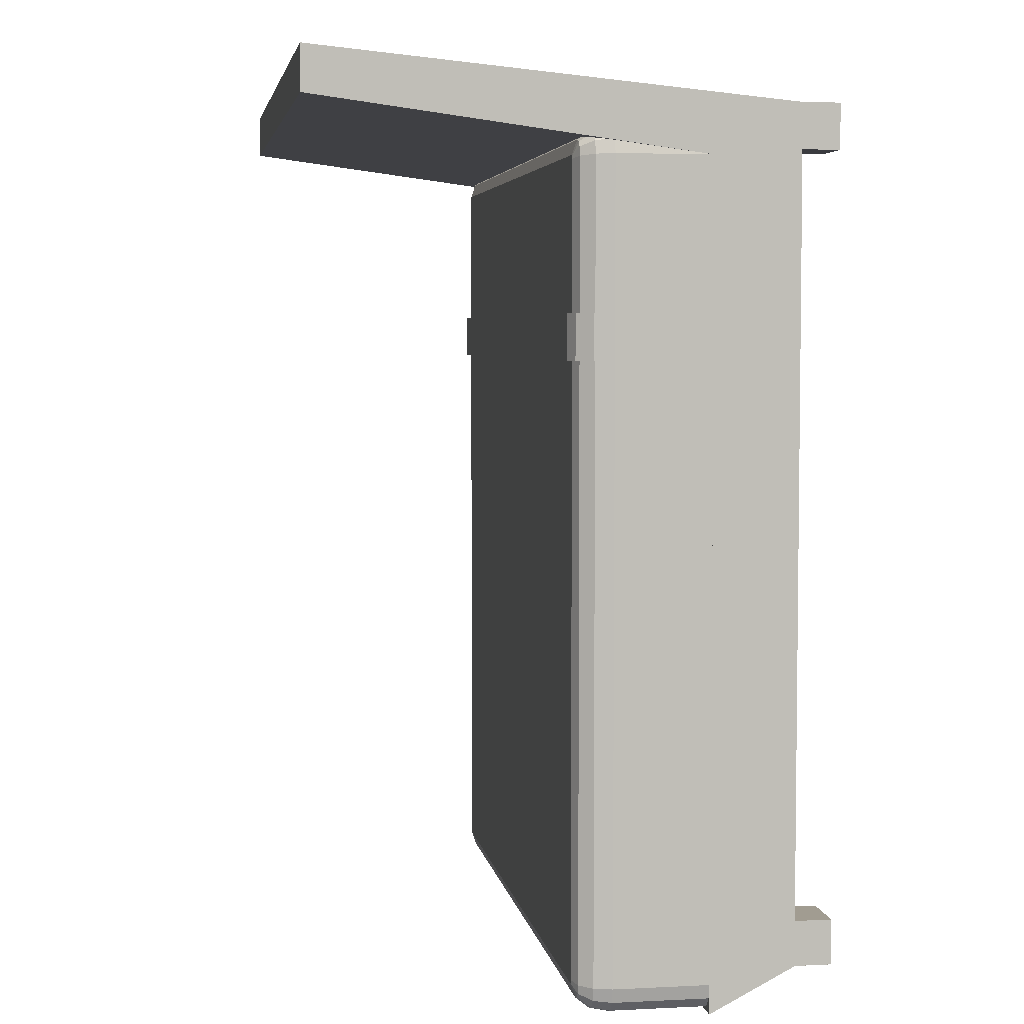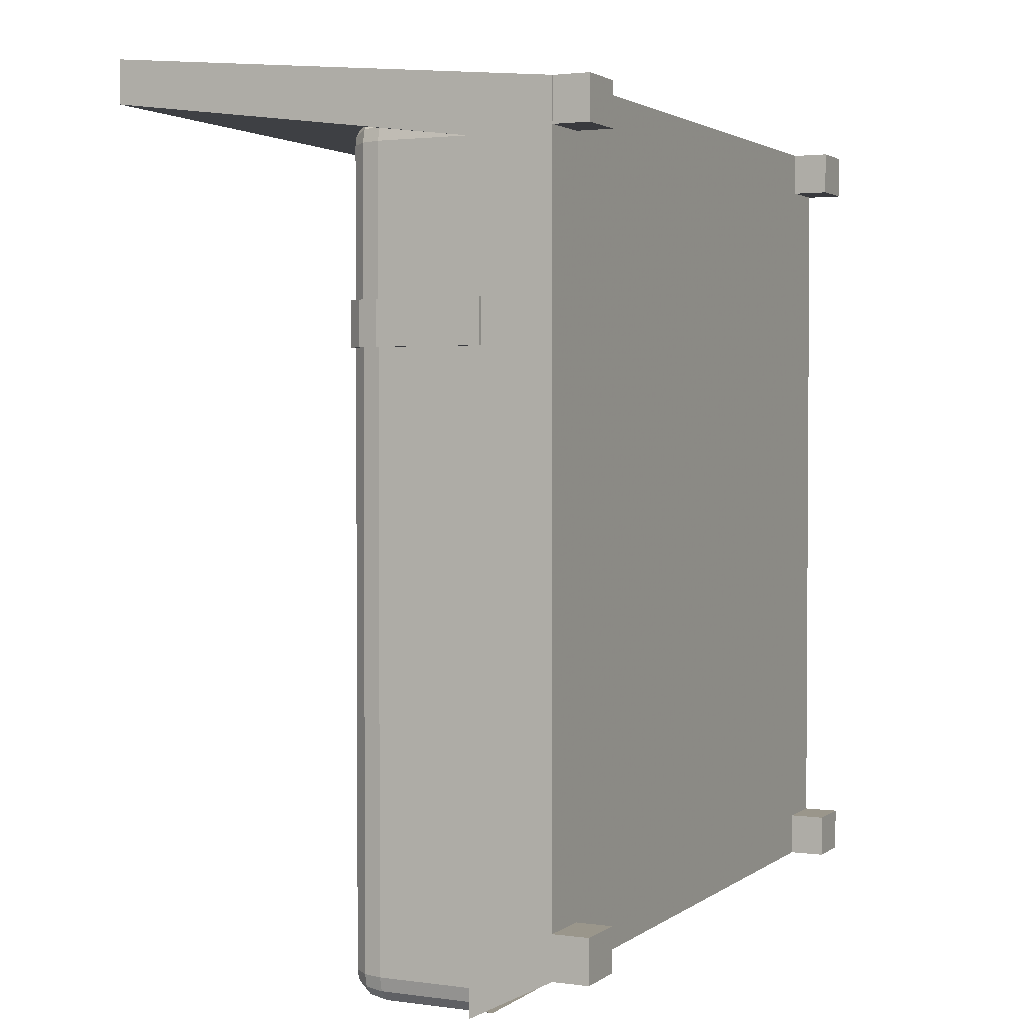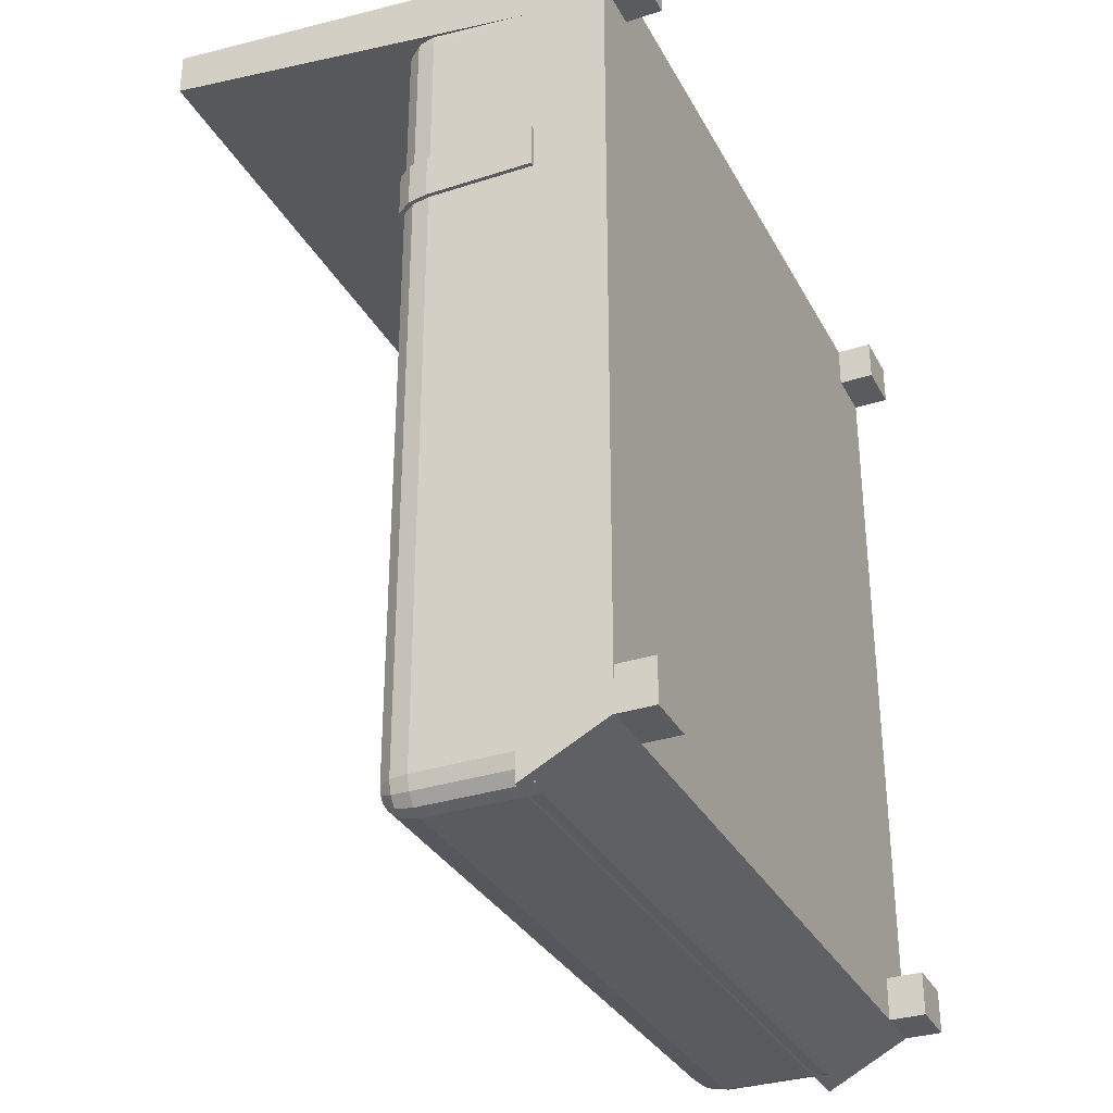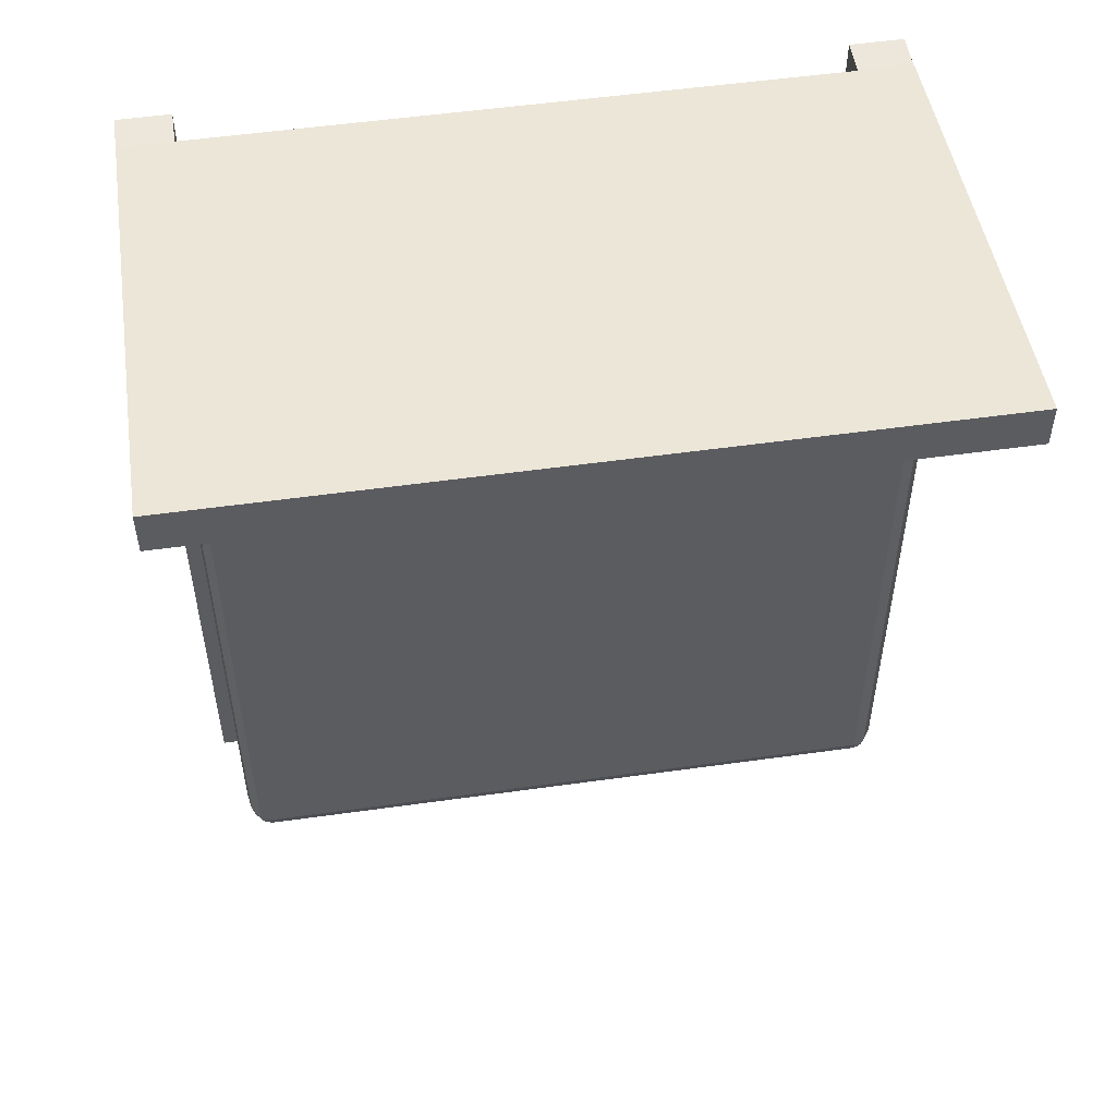
<metadata>
{"format":"obj","ext":"obj","renderer":"f3d","projection":"perspective","resolution":1024,"background":"white","views":[{"elev":4.5,"azim":80.9,"up":"+Y"},{"elev":2.3,"azim":115.4,"up":"+Y"},{"elev":-32.3,"azim":114.3,"up":"+Y"},{"elev":52.8,"azim":-8.6,"up":"+Y"}]}
</metadata>
<code>
v 0.8827 -0.07985 -0.1182
v 0.8827 -0.07985 -0.1182
v 0.8827 -0.1833 -0.1182
v 0.8827 -0.1833 -0.1182
v 0.8586 -0.1833 -0.0829
v 0.8586 -0.1833 -0.0829
v 0.8586 -0.1833 -0.0829
v 0.8586 -0.07985 -0.0829
v 0.8586 -0.07985 -0.0829
v 0.8586 -0.07985 -0.0829
v 0.8911 -0.07985 -0.1637
v 0.8911 -0.07985 -0.1637
v 0.8528 -0.07985 -0.09284
v 0.8528 -0.07985 -0.09284
v 0.8528 -0.07985 -0.09284
v 0.8737 -0.07985 -0.1233
v 0.8737 -0.07985 -0.1233
v 0.8813 -0.07985 -0.165
v 0.8813 -0.07985 -0.165
v 0.8737 -0.1833 -0.1233
v 0.8737 -0.1833 -0.1233
v 0.8528 0.2574 -0.09284
v 0.8528 0.2574 -0.09284
v 0.8813 -0.1833 -0.165
v 0.8813 -0.1833 -0.165
v 0.8737 0.2605 -0.1233
v 0.8813 0.2617 -0.165
v 0.8481 0.2773 -0.09284
v 0.8481 0.2773 -0.09284
v 0.8668 0.2896 -0.1233
v 0.8668 0.2896 -0.1233
v 0.8737 0.2941 -0.165
v 0.8488 0.3101 -0.1233
v 0.8488 0.3101 -0.1233
v 0.8488 0.3101 -0.1233
v 0.838 0.2888 -0.09284
v 0.8528 0.3179 -0.165
v 0.8528 0.3179 -0.165
v 0.8233 0.3179 -0.1233
v 0.8233 0.3179 -0.1233
v 0.8243 0.3266 -0.165
v 0.8243 0.3266 -0.4118
v -0.7339 0.3266 -0.165
v -0.7339 0.3266 -0.4118
v -0.7624 0.3179 -0.4118
v -0.7624 0.3179 -0.4118
v -0.7624 0.3179 -0.165
v -0.7624 0.3179 -0.165
v -0.7833 0.2941 -0.4118
v -0.7833 0.2941 -0.165
v -0.7765 0.2896 -0.1233
v -0.7765 0.2896 -0.1233
v -0.7909 0.2617 -0.165
v -0.7585 0.3101 -0.1233
v -0.7585 0.3101 -0.1233
v -0.7585 0.3101 -0.1233
v -0.7577 0.2773 -0.09284
v -0.7577 0.2773 -0.09284
v -0.7477 0.2888 -0.09284
v -0.7329 0.3179 -0.1233
v -0.7329 0.3179 -0.1233
v -0.7302 0.2941 -0.09284
v -0.7323 0.2598 -0.08168
v -0.7264 0.2617 -0.08168
v -0.7339 0.2617 -0.08244
v 0.8205 0.2941 -0.09284
v 0.8168 0.2617 -0.08168
v 0.8227 0.2598 -0.08168
v 0.8243 -0.07985 -0.08168
v 0.8243 -0.07985 -0.08168
v 0.8243 0.2531 -0.08168
v 0.8243 0.2617 -0.08244
v 0.8259 -0.07985 -0.07009
v 0.8259 -0.07985 -0.07009
v 0.8243 -0.1833 -0.08168
v 0.8243 -0.1833 -0.08168
v -0.7355 -0.07985 -0.07009
v -0.7355 -0.07985 -0.07009
v -0.7339 -0.1833 -0.08168
v -0.7339 -0.1833 -0.08168
v -0.7339 -0.07985 -0.08168
v -0.7339 -0.07985 -0.08168
v -0.7682 -0.07985 -0.0829
v -0.7682 -0.07985 -0.0829
v -0.7682 -0.07985 -0.0829
v -0.7624 -0.1833 -0.09284
v -0.7624 -0.1833 -0.09284
v -0.7624 -0.1833 -0.09284
v -0.7624 -0.07985 -0.09284
v -0.7624 -0.07985 -0.09284
v -0.7624 -0.07985 -0.09284
v -0.7339 0.2531 -0.08168
v -0.7624 0.2574 -0.09284
v -0.7624 0.2574 -0.09284
v -0.7833 0.2605 -0.1233
v -0.7833 -0.07985 -0.1233
v -0.7833 -0.07985 -0.1233
v -0.7924 -0.07985 -0.1182
v -0.7924 -0.07985 -0.1182
v -0.7833 -0.1833 -0.1233
v -0.7833 -0.1833 -0.1233
v -0.8007 -0.07985 -0.1637
v -0.8007 -0.07985 -0.1637
v -0.7909 -0.07985 -0.165
v -0.7909 -0.07985 -0.165
v -0.7909 -0.1833 -0.165
v -0.7909 -0.1833 -0.165
v -0.7909 -0.07985 -0.4118
v -0.7909 -0.07985 -0.4118
v -0.7909 -0.07985 -0.4118
v -0.7909 0.2617 -0.4118
v -0.8007 -0.07985 -0.4118
v -0.8007 -0.07985 -0.4118
v -0.8007 -0.07985 -0.4118
v -0.7909 -0.1833 -0.4118
v -0.7909 -0.1833 -0.4118
v -0.7909 -0.1833 -0.4118
v -0.8007 -0.1833 -0.4118
v -0.8007 -0.1833 -0.4118
v -0.8007 -0.1833 -0.4118
v -0.8007 -0.1833 -0.1637
v -0.8007 -0.1833 -0.1637
v -0.7924 -0.1833 -0.1182
v -0.7924 -0.1833 -0.1182
v -0.7682 -0.1833 -0.0829
v -0.7682 -0.1833 -0.0829
v -0.7682 -0.1833 -0.0829
v -0.7355 -0.1833 -0.07009
v -0.7355 -0.1833 -0.07009
v 0.8259 -0.1833 -0.07009
v 0.8259 -0.1833 -0.07009
v -0.7909 -1.564 -0.165
v -0.7909 -1.564 -0.4118
v -0.7833 -1.597 -0.165
v -0.7833 -1.597 -0.4118
v -0.7624 -1.62 -0.4118
v -0.7624 -1.62 -0.4118
v -0.7624 -1.62 -0.165
v -0.7624 -1.62 -0.165
v -0.7339 -1.629 -0.4118
v -0.7339 -1.629 -0.165
v 0.8243 -1.629 -0.4118
v 0.8243 -1.629 -0.165
v 0.8528 -1.62 -0.4118
v 0.8528 -1.62 -0.4118
v 0.8737 -1.597 -0.4118
v 0.8737 -1.597 -0.165
v 0.8528 -1.62 -0.165
v 0.8528 -1.62 -0.165
v 0.8488 -1.613 -0.1233
v 0.8488 -1.613 -0.1233
v 0.8488 -1.613 -0.1233
v 0.8233 -1.62 -0.1233
v 0.8233 -1.62 -0.1233
v 0.838 -1.591 -0.09284
v 0.8205 -1.597 -0.09284
v -0.7302 -1.597 -0.09284
v -0.7329 -1.62 -0.1233
v -0.7329 -1.62 -0.1233
v -0.7477 -1.591 -0.09284
v -0.7585 -1.613 -0.1233
v -0.7585 -1.613 -0.1233
v -0.7585 -1.613 -0.1233
v -0.7577 -1.58 -0.09284
v -0.7577 -1.58 -0.09284
v -0.7765 -1.592 -0.1233
v -0.7765 -1.592 -0.1233
v -0.7833 -1.563 -0.1233
v -0.7624 -1.56 -0.09284
v -0.7624 -1.56 -0.09284
v -0.7339 -1.556 -0.08168
v -0.7323 -1.562 -0.08168
v -0.7339 -1.564 -0.08244
v -0.7264 -1.564 -0.08168
v 0.8168 -1.564 -0.08168
v 0.8227 -1.562 -0.08168
v 0.8243 -1.556 -0.08168
v 0.8243 -1.564 -0.08244
v 0.8528 -1.56 -0.09284
v 0.8528 -1.56 -0.09284
v 0.8481 -1.58 -0.09284
v 0.8481 -1.58 -0.09284
v 0.8737 -1.563 -0.1233
v 0.8668 -1.592 -0.1233
v 0.8668 -1.592 -0.1233
v 0.8813 -1.564 -0.165
v 0.8813 -1.564 -0.4118
v 0.8813 -0.1833 -0.4118
v 0.8813 -0.1833 -0.4118
v 0.8813 -0.1833 -0.4118
v 0.8911 -0.1833 -0.1637
v 0.8911 -0.1833 -0.1637
v 0.8911 -0.1833 -0.4118
v 0.8911 -0.1833 -0.4118
v 0.8911 -0.1833 -0.4118
v 0.8911 -0.07985 -0.4118
v 0.8911 -0.07985 -0.4118
v 0.8911 -0.07985 -0.4118
v 0.8813 -0.07985 -0.4118
v 0.8813 -0.07985 -0.4118
v 0.8813 -0.07985 -0.4118
v 0.8813 0.2617 -0.4118
v 0.8737 0.2941 -0.4118
v 0.8528 0.3179 -0.4118
v 0.8528 0.3179 -0.4118
v 0.8528 -0.1833 -0.09284
v 0.8528 -0.1833 -0.09284
v 0.8528 -0.1833 -0.09284
v 0.7558 0.3764 -0.5783
v 0.7558 0.3764 -0.5783
v 0.7558 0.3764 -0.5783
v 0.7558 0.3764 -0.5783
v 0.7558 0.3764 -0.5783
v 0.8799 0.3764 -0.6635
v 0.8799 0.3764 -0.6635
v 0.8799 0.3764 -0.6635
v 0.7558 0.3764 -0.6635
v 0.7558 0.3764 -0.6635
v 0.7558 0.3764 -0.6635
v 0.8799 0.3764 -0.5783
v 0.8799 0.3764 -0.5783
v 0.8799 0.3764 -0.5783
v 0.8799 0.3764 -0.5783
v 0.7558 0.2749 -0.6635
v 0.7558 0.2749 -0.6635
v 0.7558 0.2749 -0.6635
v -0.8452 0.4821 0.5077
v -0.8452 0.4821 0.5077
v -0.8452 0.4821 0.5077
v 0.8799 0.2749 -0.5783
v 0.8799 0.2749 -0.5783
v 0.8799 0.2749 -0.5783
v 0.8799 0.2749 -0.5783
v 0.8799 0.2749 -0.6635
v 0.8799 0.2749 -0.6635
v 0.8799 0.2749 -0.6635
v 0.7558 0.2749 -0.5783
v 0.7558 0.2749 -0.5783
v 0.7558 0.2749 -0.5783
v 0.7558 0.2749 -0.5783
v 0.7558 0.2749 -0.5783
v -0.7211 0.3764 -0.5783
v -0.7211 0.3764 -0.5783
v -0.7211 0.3764 -0.5783
v 0.8813 0.4821 0.5077
v 0.8813 0.4821 0.5077
v 0.8813 0.4821 0.5077
v 0.8813 0.3764 -0.5783
v 0.8813 0.3764 -0.5783
v 0.8813 0.3764 -0.5783
v 0.7558 -0.06223 -0.5783
v 0.7558 -0.06223 -0.5783
v -0.8452 0.3764 -0.5783
v -0.8452 0.3764 -0.5783
v -0.7211 0.2743 -0.5783
v -0.7211 0.2743 -0.5783
v -0.7211 0.2743 -0.5783
v 0.8813 0.3797 0.5077
v 0.8813 0.3797 0.5077
v 0.8813 0.3797 0.5077
v 0.8799 -0.06223 -0.5783
v 0.7545 -1.429 -0.5783
v 0.7545 -1.429 -0.5783
v 0.7545 -1.429 -0.5783
v -0.7211 0.3764 -0.6635
v -0.7211 0.3764 -0.6635
v -0.7211 0.3764 -0.6635
v -0.8452 0.3797 0.5077
v -0.8452 0.3797 0.5077
v -0.8452 0.3797 0.5077
v -0.7211 -1.429 -0.5783
v -0.7211 -1.429 -0.5783
v -0.7211 -1.429 -0.5783
v 0.8813 -1.531 -0.5783
v 0.8813 -1.531 -0.5783
v 0.8813 -1.531 -0.5783
v -0.7211 -1.531 -0.5783
v -0.7211 -1.531 -0.5783
v -0.7211 -1.531 -0.5783
v 0.8787 -1.429 -0.5783
v 0.8787 -1.429 -0.5783
v 0.8787 -1.429 -0.5783
v -0.8452 0.3764 -0.6635
v -0.8452 0.3764 -0.6635
v -0.8452 0.3764 -0.6635
v -0.8452 0.2743 -0.6635
v -0.8452 0.2743 -0.6635
v -0.8452 0.2743 -0.6635
v -0.8452 -1.429 -0.5783
v -0.8452 -1.429 -0.5783
v -0.8452 -1.429 -0.5783
v -0.7211 0.2743 -0.6635
v -0.7211 0.2743 -0.6635
v -0.7211 0.2743 -0.6635
v 0.8813 0.2612 -0.384
v 0.8813 0.2612 -0.384
v 0.8813 0.2612 -0.384
v -0.8452 0.2612 -0.384
v -0.8452 0.2612 -0.384
v -0.8452 0.2612 -0.384
v 0.8787 -1.531 -0.5783
v 0.8787 -1.531 -0.5783
v 0.8787 -1.531 -0.5783
v 0.7545 -1.531 -0.5783
v 0.7545 -1.531 -0.5783
v 0.7545 -1.531 -0.5783
v 0.8787 -1.429 -0.6635
v 0.8787 -1.429 -0.6635
v 0.8787 -1.429 -0.6635
v -0.8452 0.2743 -0.5783
v -0.8452 0.2743 -0.5783
v -0.8452 0.2743 -0.5783
v -0.7211 -1.429 -0.6635
v -0.7211 -1.429 -0.6635
v -0.7211 -1.429 -0.6635
v 0.8813 -1.631 -0.384
v 0.8813 -1.631 -0.384
v 0.8813 -1.631 -0.384
v 0.7545 -1.531 -0.6635
v 0.7545 -1.531 -0.6635
v 0.7545 -1.531 -0.6635
v 0.7545 -1.429 -0.6635
v 0.7545 -1.429 -0.6635
v 0.7545 -1.429 -0.6635
v -0.7211 -1.531 -0.6635
v -0.7211 -1.531 -0.6635
v -0.7211 -1.531 -0.6635
v -0.8452 -1.429 -0.6635
v -0.8452 -1.429 -0.6635
v -0.8452 -1.429 -0.6635
v -0.8452 -1.531 -0.5783
v -0.8452 -1.531 -0.5783
v 0.8787 -1.531 -0.6635
v 0.8787 -1.531 -0.6635
v 0.8787 -1.531 -0.6635
v -0.8452 -1.531 -0.6635
v -0.8452 -1.531 -0.6635
v -0.8452 -1.531 -0.6635
v -0.8452 -1.631 -0.384
v -0.8452 -1.631 -0.384
v -0.8452 -1.631 -0.384
f 3 12 1
f 1 5 3
f 5 1 10
f 2 13 9
f 11 17 2
f 2 17 13
f 11 19 17
f 23 14 16
f 20 14 16
f 26 16 18
f 24 16 18
f 16 24 20
f 16 26 23
f 18 27 26
f 29 23 26
f 31 26 27
f 26 31 29
f 27 32 31
f 28 30 34
f 33 31 32
f 34 36 28
f 32 37 33
f 36 34 39
f 35 38 41
f 41 40 35
f 42 41 38
f 40 41 43
f 41 42 44
f 44 43 41
f 43 44 45
f 45 47 43
f 50 48 46
f 46 49 50
f 50 51 56
f 51 50 53
f 53 50 49
f 56 48 50
f 55 52 58
f 58 59 55
f 61 55 59
f 47 54 60
f 59 62 61
f 39 61 62
f 43 60 40
f 60 43 47
f 65 63 62
f 63 64 62
f 66 62 64
f 62 59 65
f 62 66 39
f 64 67 66
f 66 67 68
f 68 36 66
f 39 66 36
f 69 68 67
f 69 71 68
f 72 68 71
f 68 72 36
f 71 28 72
f 28 36 72
f 71 22 28
f 22 71 69
f 9 70 73
f 9 13 70
f 69 15 22
f 15 75 69
f 70 78 73
f 79 69 75
f 82 78 70
f 69 79 81
f 81 69 63
f 69 64 63
f 69 67 64
f 82 83 78
f 86 81 79
f 91 83 82
f 63 92 81
f 81 86 90
f 90 81 92
f 92 63 65
f 92 94 90
f 92 65 58
f 58 94 92
f 89 93 95
f 95 93 57
f 96 95 53
f 95 96 89
f 53 95 51
f 57 51 95
f 96 88 100
f 88 96 89
f 97 98 91
f 97 102 98
f 100 105 96
f 104 102 97
f 53 105 96
f 105 100 106
f 109 102 104
f 106 108 105
f 105 53 111
f 111 108 105
f 49 111 53
f 102 109 113
f 108 106 115
f 110 118 114
f 118 110 116
f 120 103 112
f 103 120 121
f 119 107 122
f 107 119 117
f 121 99 103
f 99 121 123
f 122 101 124
f 122 107 101
f 123 84 99
f 84 123 127
f 124 87 125
f 124 101 87
f 128 85 126
f 125 80 129
f 125 87 80
f 129 80 130
f 131 77 128
f 85 128 77
f 76 6 130
f 7 74 131
f 77 131 74
f 76 130 80
f 115 133 132
f 132 106 115
f 133 135 134
f 134 132 133
f 134 135 137
f 139 136 140
f 137 138 134
f 140 141 139
f 141 140 142
f 142 143 141
f 143 142 144
f 145 146 147
f 147 148 145
f 144 149 143
f 149 150 153
f 151 148 147
f 153 143 149
f 154 152 155
f 155 156 154
f 154 156 157
f 157 158 154
f 143 153 159
f 158 157 160
f 160 162 158
f 141 159 161
f 159 141 143
f 162 160 164
f 164 166 162
f 163 167 134
f 134 138 163
f 161 139 141
f 167 168 132
f 168 167 165
f 132 134 167
f 165 169 168
f 100 168 169
f 168 100 106
f 106 132 168
f 169 88 100
f 86 170 171
f 171 170 164
f 171 172 75
f 75 79 171
f 171 79 86
f 173 172 171
f 164 173 171
f 157 172 173
f 173 164 160
f 173 160 157
f 172 174 75
f 157 174 172
f 174 175 75
f 156 175 174
f 174 157 156
f 176 175 156
f 175 176 75
f 177 176 178
f 176 177 75
f 155 178 176
f 156 155 176
f 178 181 180
f 178 180 177
f 181 178 155
f 182 184 183
f 183 179 182
f 152 185 181
f 181 155 152
f 186 183 184
f 184 147 186
f 147 184 151
f 183 186 24
f 24 186 187
f 146 187 186
f 186 147 146
f 187 188 24
f 190 192 25
f 18 188 24
f 192 190 194
f 189 196 193
f 196 189 200
f 188 18 199
f 27 18 199
f 19 198 201
f 199 202 27
f 32 27 202
f 202 203 32
f 32 203 204
f 204 37 32
f 38 205 42
f 197 191 195
f 191 197 12
f 198 19 11
f 12 3 191
f 21 192 4
f 25 192 21
f 179 183 20
f 24 20 183
f 20 208 179
f 180 207 75
f 75 177 180
f 206 6 76
f 206 4 6
f 21 4 206
f 14 20 208
f 75 15 207
f 91 98 83
f 74 7 8
f 65 59 58
f 209 215 217
f 215 209 220
f 214 224 218
f 225 213 219
f 209 227 220
f 210 222 231
f 233 216 221
f 224 214 235
f 213 225 239
f 242 227 209
f 245 220 227
f 231 240 210
f 249 232 223
f 216 233 236
f 230 226 234
f 226 230 238
f 251 212 241
f 227 242 253
f 211 255 244
f 220 245 250
f 228 258 246
f 232 252 237
f 232 249 261
f 264 211 252
f 265 253 242
f 254 268 229
f 255 211 272
f 256 266 243
f 259 248 247
f 258 228 269
f 252 232 261
f 275 261 249
f 277 211 264
f 264 252 280
f 253 265 283
f 287 268 254
f 272 211 277
f 291 255 272
f 266 256 292
f 296 248 259
f 299 260 270
f 280 252 261
f 302 261 275
f 296 276 248
f 306 277 264
f 307 262 281
f 267 288 284
f 285 287 254
f 310 268 287
f 278 313 273
f 255 291 311
f 314 290 271
f 257 286 293
f 288 267 294
f 260 299 295
f 310 298 268
f 280 261 302
f 317 301 274
f 276 296 316
f 305 317 279
f 263 321 304
f 262 307 322
f 303 308 282
f 286 257 312
f 313 278 326
f 289 298 310
f 290 314 328
f 300 318 297
f 301 317 305
f 279 317 332
f 321 263 323
f 320 301 305
f 309 319 324
f 308 303 333
f 279 337 327
f 336 315 325
f 331 298 289
f 315 336 329
f 330 338 289
f 318 300 340
f 332 317 339
f 337 279 332
f 301 320 334
f 319 309 335
f 298 331 341
f 331 289 338

</code>
